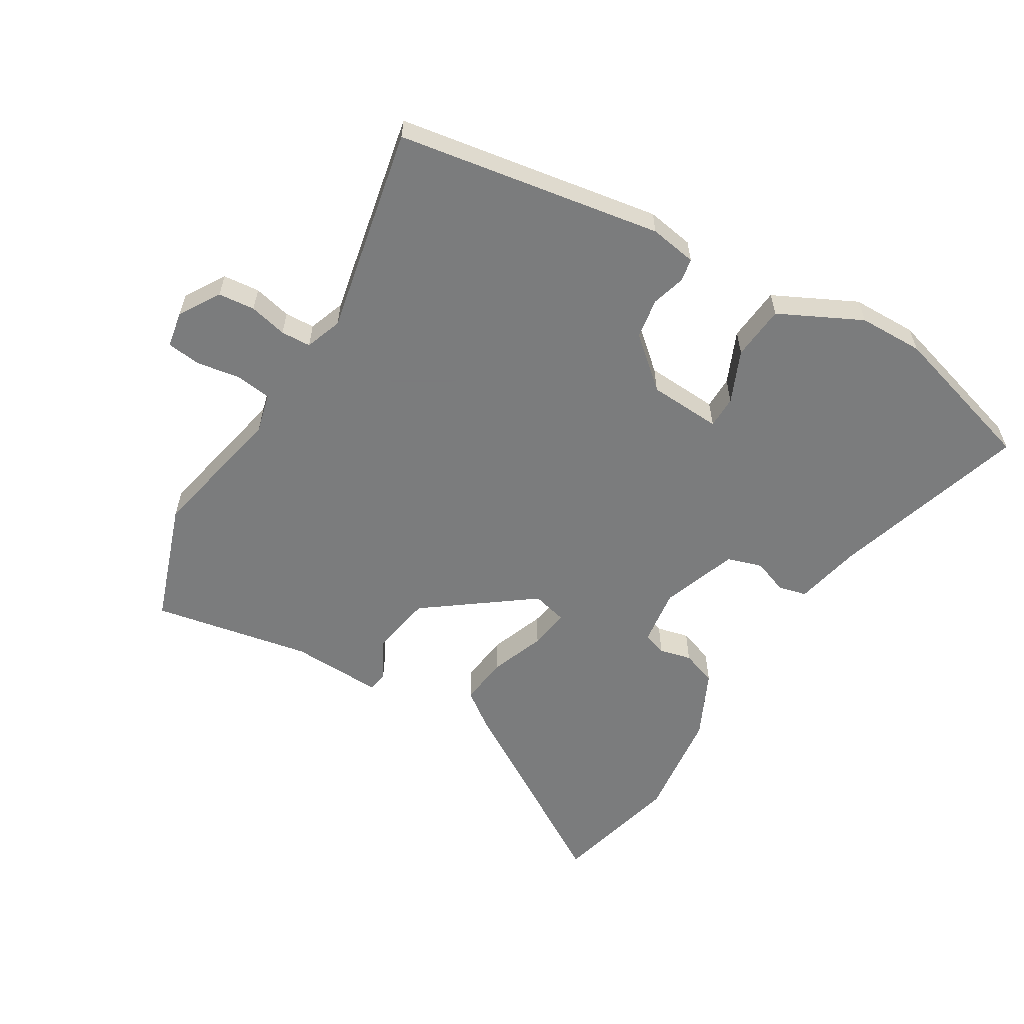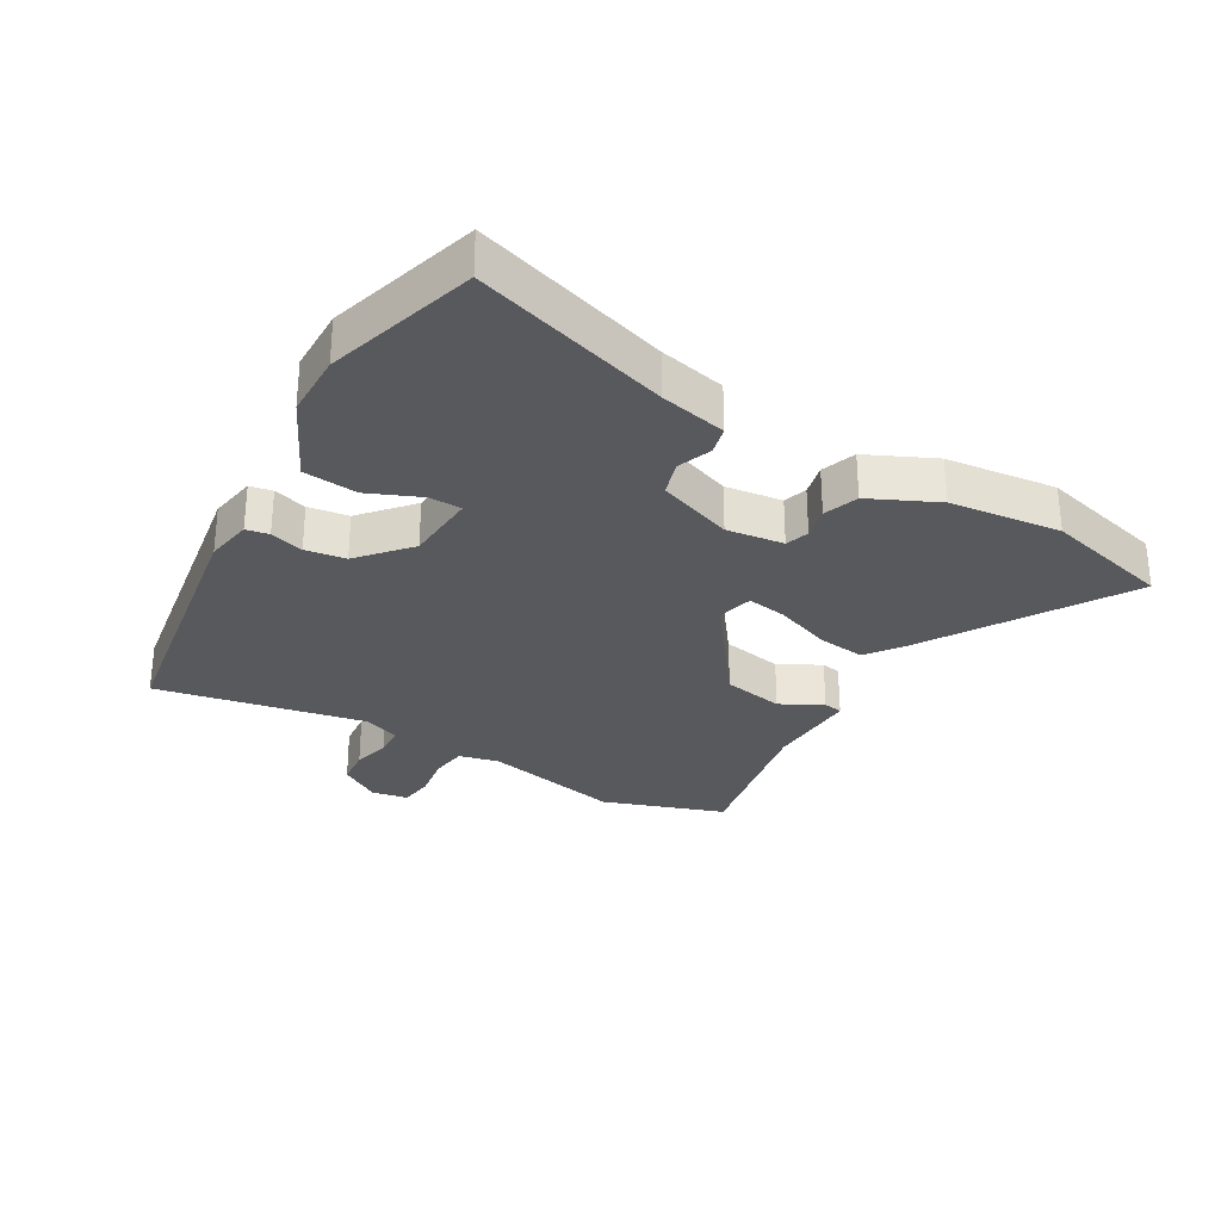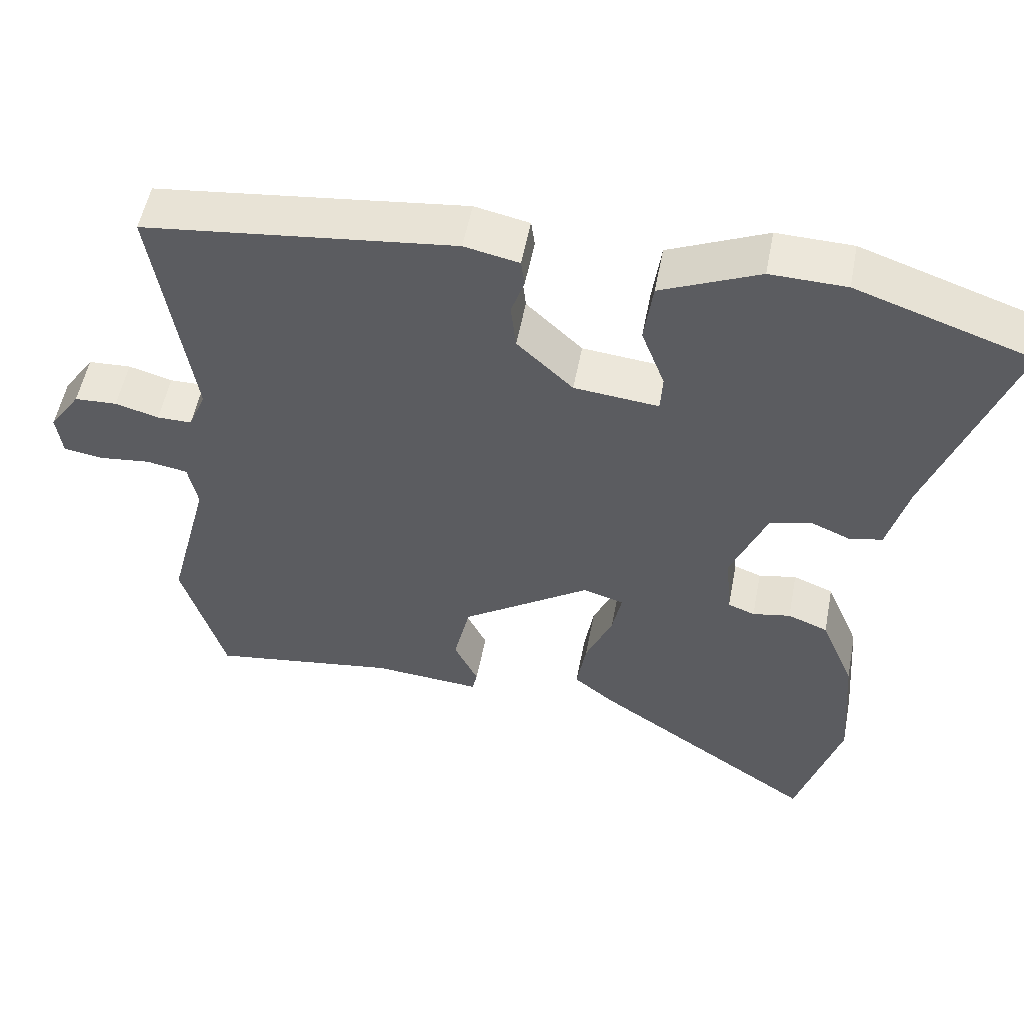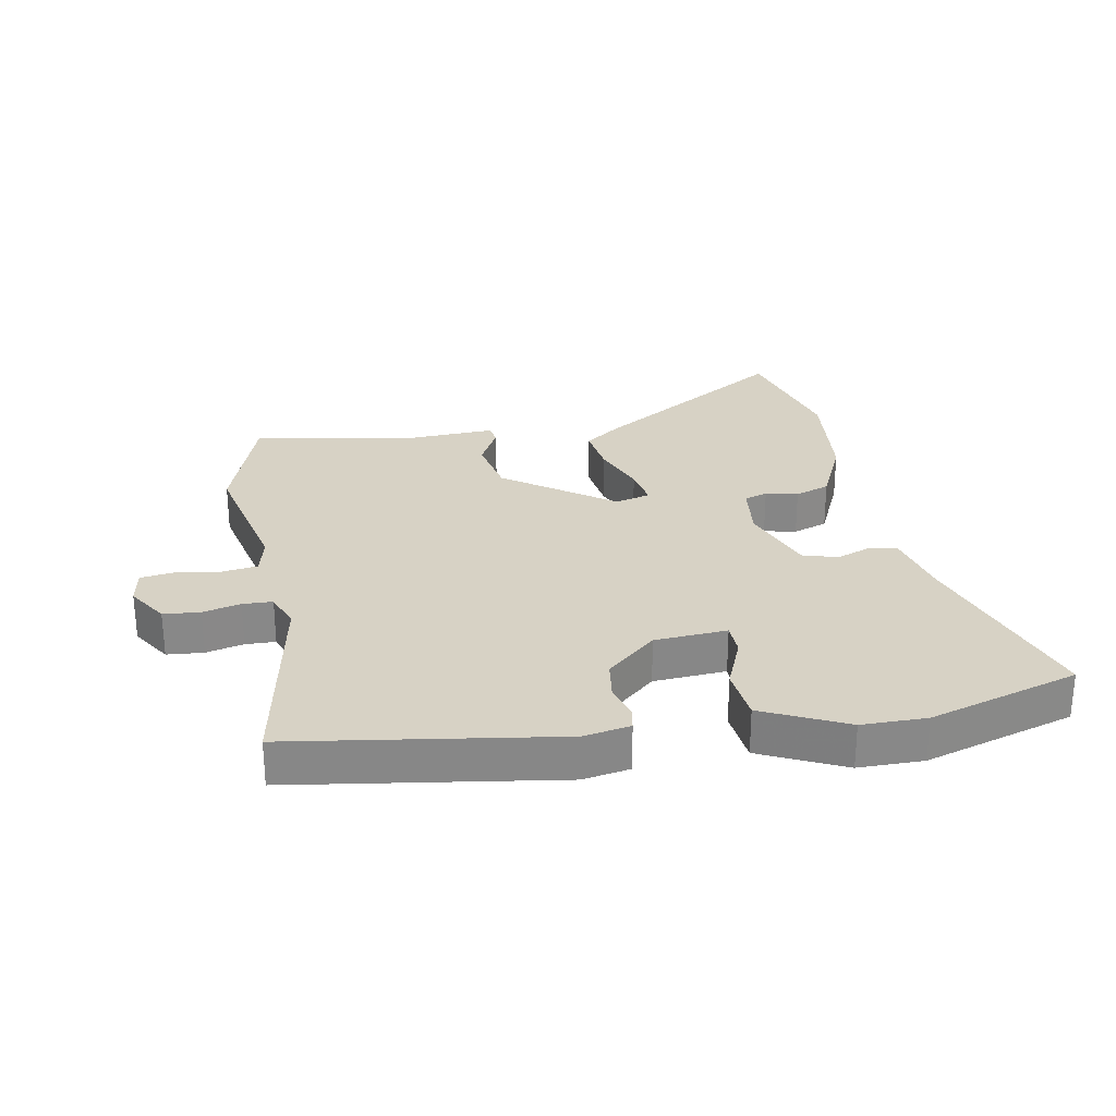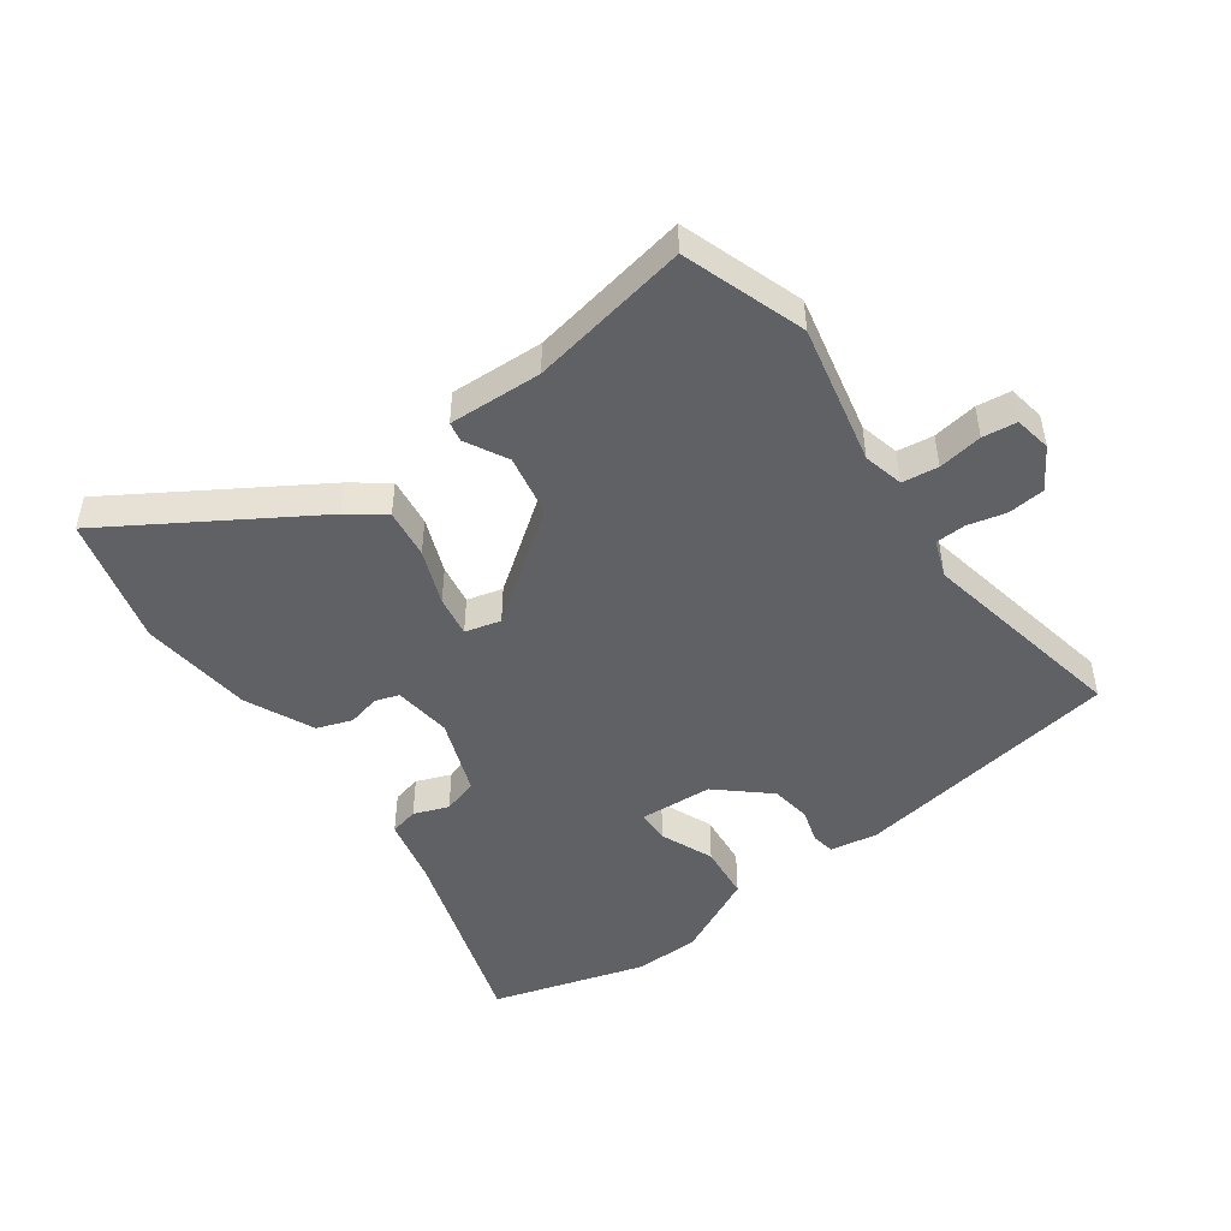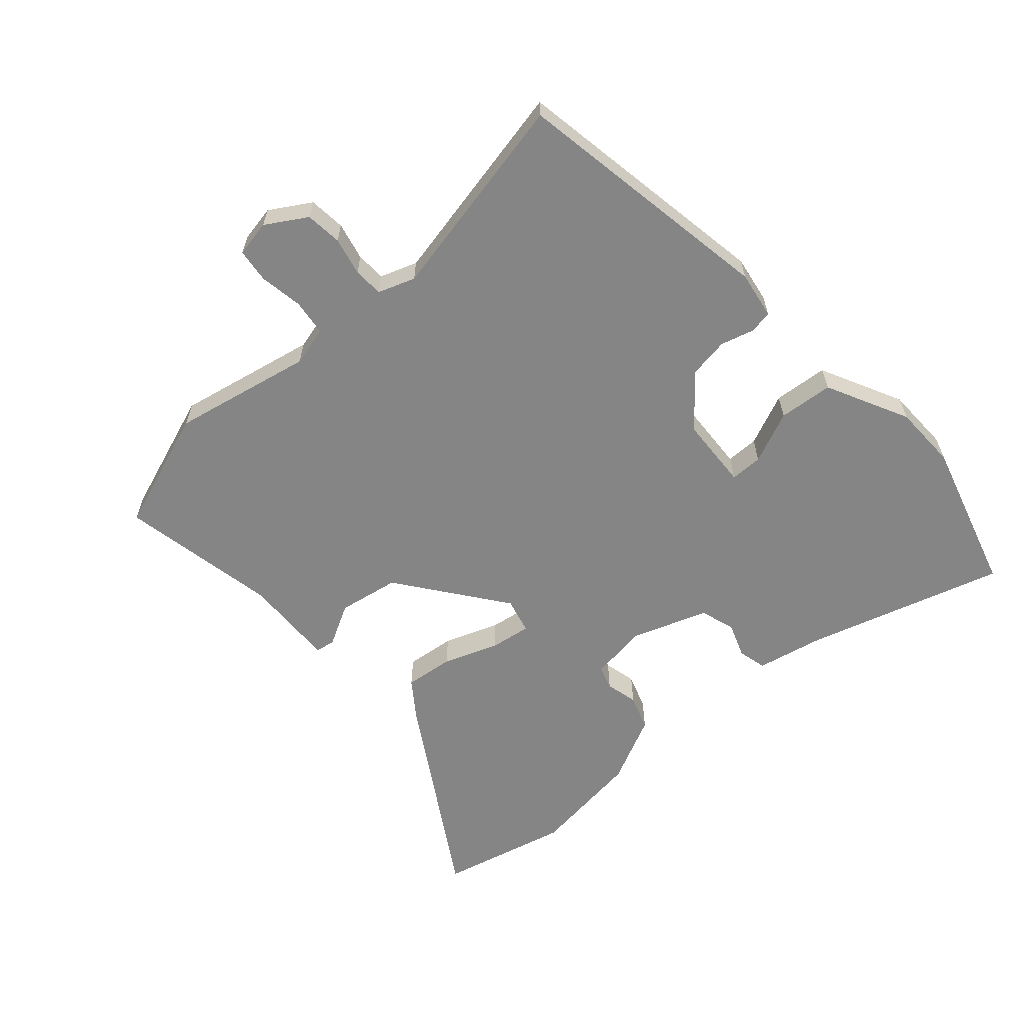
<metadata>
{"format":"obj","ext":"obj","renderer":"f3d","projection":"perspective","resolution":1024,"background":"white","views":[{"elev":-58.6,"azim":-28.3,"up":"+Y"},{"elev":-29.8,"azim":62.2,"up":"+Y"},{"elev":53.3,"azim":10.8,"up":"+Z"},{"elev":27.6,"azim":-8.5,"up":"+Y"},{"elev":-48.3,"azim":-141.9,"up":"+Y"},{"elev":-61.8,"azim":-45.5,"up":"+Y"}]}
</metadata>
<code>
v 0.398 0.07 0.535
v 0.637 0.07 0.453
v 0.526 0.07 0.144
v 0.498 0.07 0.038
v 0.452 0.07 0.029
v 0.398 0.07 0.052
v 0.341 0.07 0.037
v 0.292 0.07 -0.082
v 0.3 0.07 -0.174
v 0.337 0.07 -0.188
v 0.389 0.07 -0.178
v 0.444 0.07 -0.2
v 0.49 0.07 -0.31
v 0.503 0.07 -0.489
v 0.442 0.07 -0.691
v 0.136 0.07 -0.484
v 0.08 0.07 -0.439
v 0.093 0.07 -0.361
v 0.13 0.07 -0.275
v 0.143 0.07 -0.211
v 0.087 0.07 -0.194
v -0.09 0.07 -0.313
v -0.112 0.07 -0.41
v -0.079 0.07 -0.478
v -0.086 0.07 -0.509
v -0.234 0.07 -0.497
v -0.49 0.07 -0.534
v -0.549 0.07 -0.337
v -0.492 0.07 -0.116
v -0.505 0.07 -0.052
v -0.562 0.07 -0.042
v -0.633 0.07 -0.05
v -0.687 0.07 -0.041
v -0.695 0.07 0.018
v -0.652 0.07 0.081
v -0.593 0.07 0.084
v -0.533 0.07 0.067
v -0.485 0.07 0.067
v -0.461 0.07 0.125
v -0.513 0.07 0.461
v -0.086 0.07 0.511
v -0.011 0.07 0.495
v -0.006 0.07 0.458
v -0.024 0.07 0.405
v -0.017 0.07 0.34
v 0.06 0.07 0.267
v 0.176 0.07 0.255
v 0.179 0.07 0.307
v 0.147 0.07 0.392
v 0.159 0.07 0.479
v 0.294 0.07 0.538
v 0.398 0 0.535
v 0.637 0 0.453
v 0.526 0 0.144
v 0.498 0 0.038
v 0.452 0 0.029
v 0.398 0 0.052
v 0.341 0 0.037
v 0.292 0 -0.082
v 0.3 0 -0.174
v 0.337 0 -0.188
v 0.389 0 -0.178
v 0.444 0 -0.2
v 0.49 0 -0.31
v 0.503 0 -0.489
v 0.442 0 -0.691
v 0.136 0 -0.484
v 0.08 0 -0.439
v 0.093 0 -0.361
v 0.13 0 -0.275
v 0.143 0 -0.211
v 0.087 0 -0.194
v -0.09 0 -0.313
v -0.112 0 -0.41
v -0.079 0 -0.478
v -0.086 0 -0.509
v -0.234 0 -0.497
v -0.49 0 -0.534
v -0.549 0 -0.337
v -0.492 0 -0.116
v -0.505 0 -0.052
v -0.562 0 -0.042
v -0.633 0 -0.05
v -0.687 0 -0.041
v -0.695 0 0.018
v -0.652 0 0.081
v -0.593 0 0.084
v -0.533 0 0.067
v -0.485 0 0.067
v -0.461 0 0.125
v -0.513 0 0.461
v -0.086 0 0.511
v -0.011 0 0.495
v -0.006 0 0.458
v -0.024 0 0.405
v -0.017 0 0.34
v 0.06 0 0.267
v 0.176 0 0.255
v 0.179 0 0.307
v 0.147 0 0.392
v 0.159 0 0.479
v 0.294 0 0.538
f 48 49 50 51
f 47 48 51 1
f 41 42 43 44
f 39 40 41 44
f 38 39 44 45
f 34 35 36 37
f 34 37 38
f 31 32 33 34
f 30 31 34 38
f 29 30 38 45
f 26 27 28 29
f 23 24 25 26
f 22 23 26 29
f 21 22 29 45
f 16 17 18 19
f 16 19 20
f 15 16 20
f 14 15 20
f 13 14 20
f 10 11 12 13
f 9 10 13 20
f 8 9 20 21
f 3 4 5 6
f 3 6 7
f 47 1 2 3
f 46 47 3 7
f 21 45 46
f 7 8 21 46
f 102 101 100 99
f 52 102 99 98
f 95 94 93 92
f 95 92 91 90
f 96 95 90 89
f 88 87 86 85
f 89 88 85
f 85 84 83 82
f 89 85 82 81
f 96 89 81 80
f 80 79 78 77
f 77 76 75 74
f 80 77 74 73
f 96 80 73 72
f 70 69 68 67
f 71 70 67
f 71 67 66
f 71 66 65
f 71 65 64
f 64 63 62 61
f 71 64 61 60
f 72 71 60 59
f 57 56 55 54
f 58 57 54
f 54 53 52 98
f 58 54 98 97
f 97 96 72
f 97 72 59 58
f 1 52 53 2
f 2 53 54 3
f 3 54 55 4
f 4 55 56 5
f 5 56 57 6
f 6 57 58 7
f 7 58 59 8
f 8 59 60 9
f 9 60 61 10
f 10 61 62 11
f 11 62 63 12
f 12 63 64 13
f 13 64 65 14
f 14 65 66 15
f 15 66 67 16
f 16 67 68 17
f 17 68 69 18
f 18 69 70 19
f 19 70 71 20
f 20 71 72 21
f 21 72 73 22
f 22 73 74 23
f 23 74 75 24
f 24 75 76 25
f 25 76 77 26
f 26 77 78 27
f 27 78 79 28
f 28 79 80 29
f 29 80 81 30
f 30 81 82 31
f 31 82 83 32
f 32 83 84 33
f 33 84 85 34
f 34 85 86 35
f 35 86 87 36
f 36 87 88 37
f 37 88 89 38
f 38 89 90 39
f 39 90 91 40
f 40 91 92 41
f 41 92 93 42
f 42 93 94 43
f 43 94 95 44
f 44 95 96 45
f 45 96 97 46
f 46 97 98 47
f 47 98 99 48
f 48 99 100 49
f 49 100 101 50
f 50 101 102 51
f 51 102 52 1

</code>
